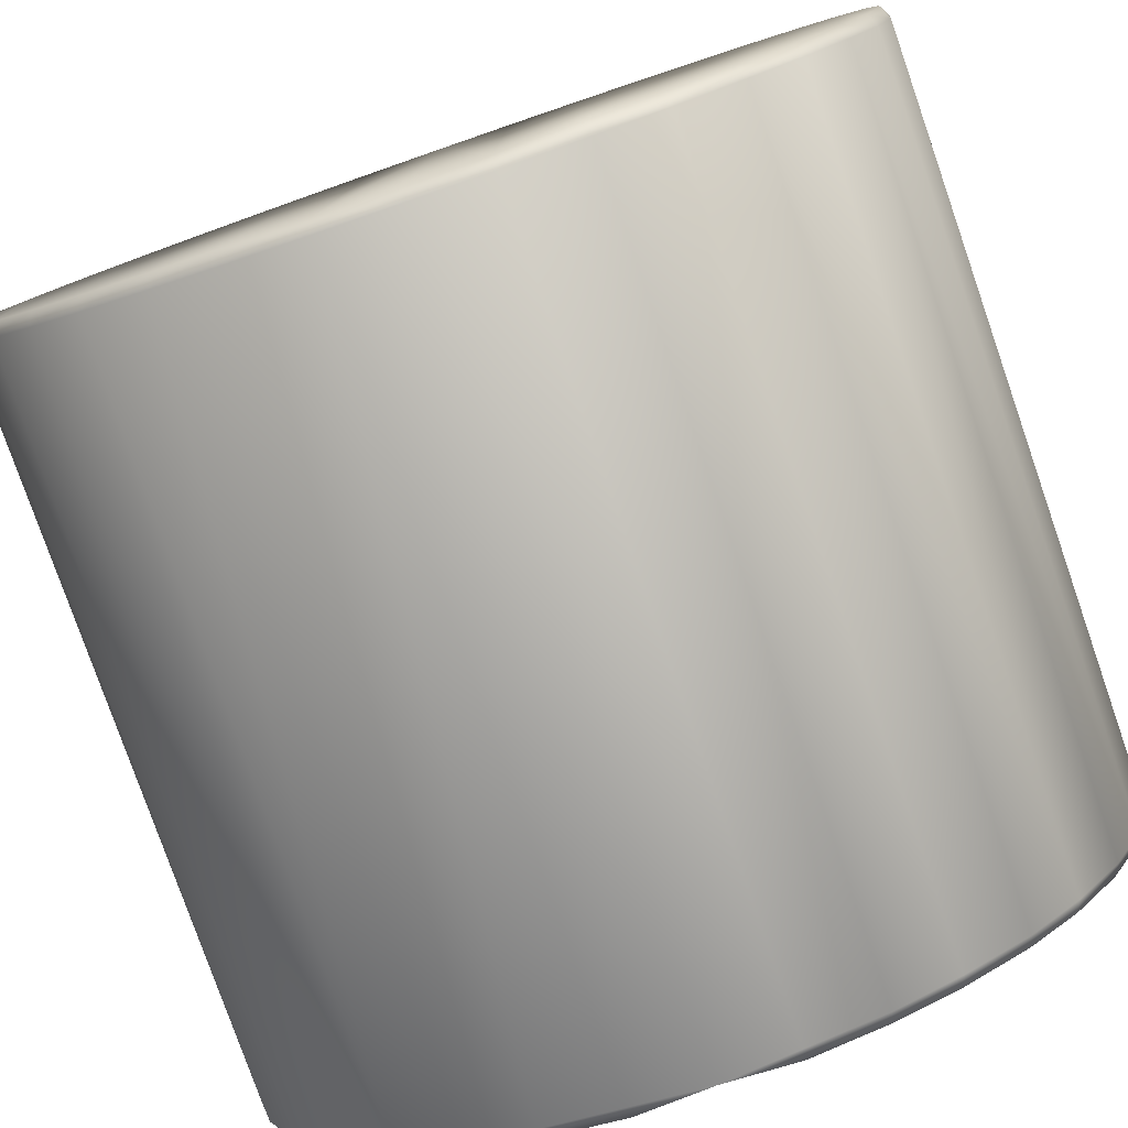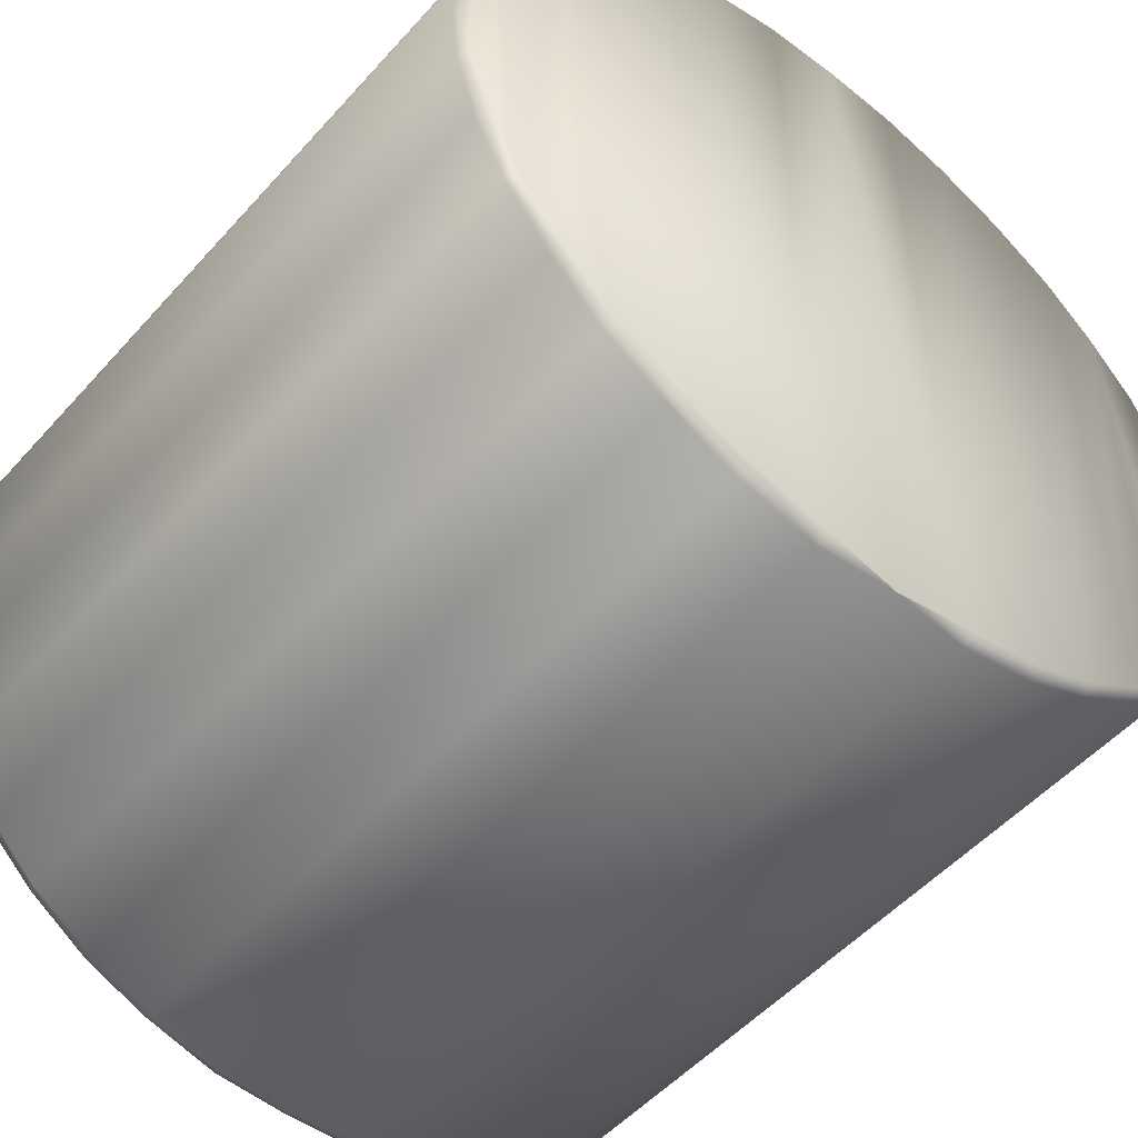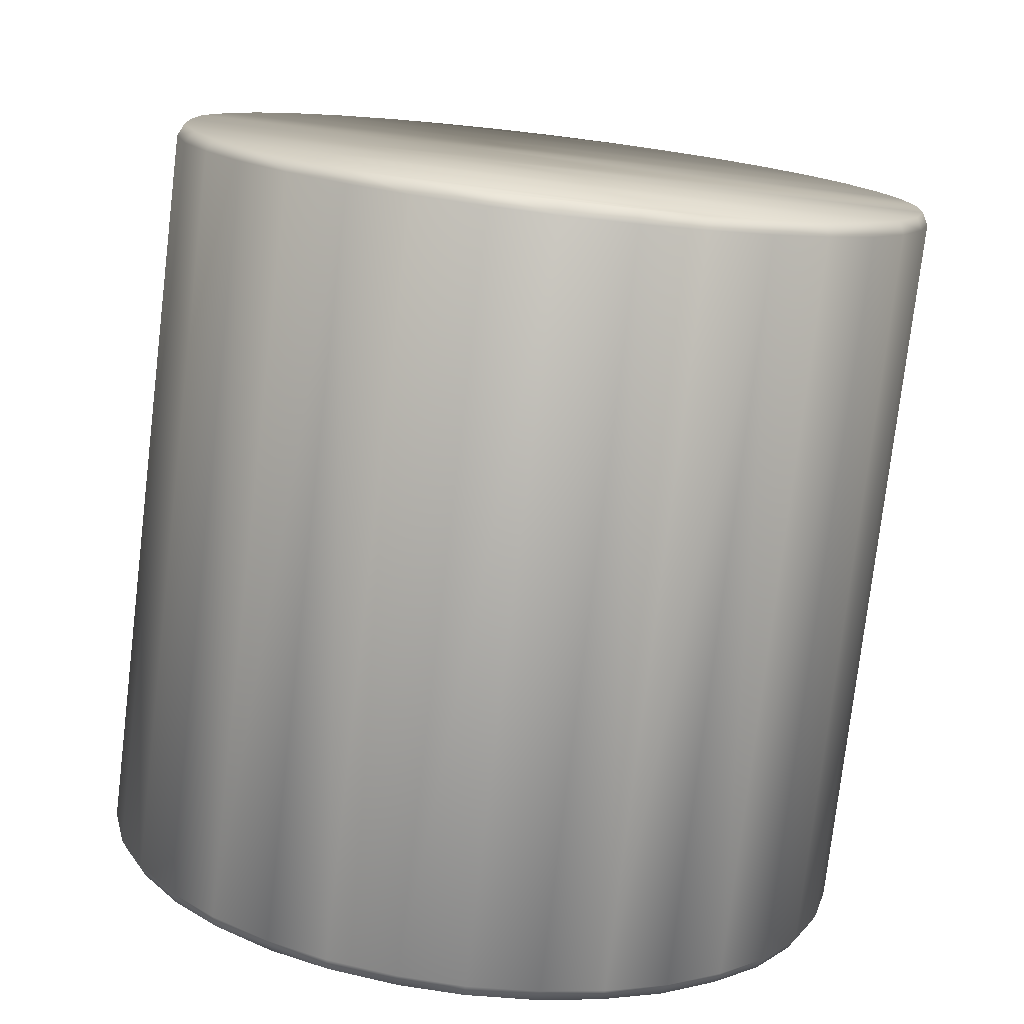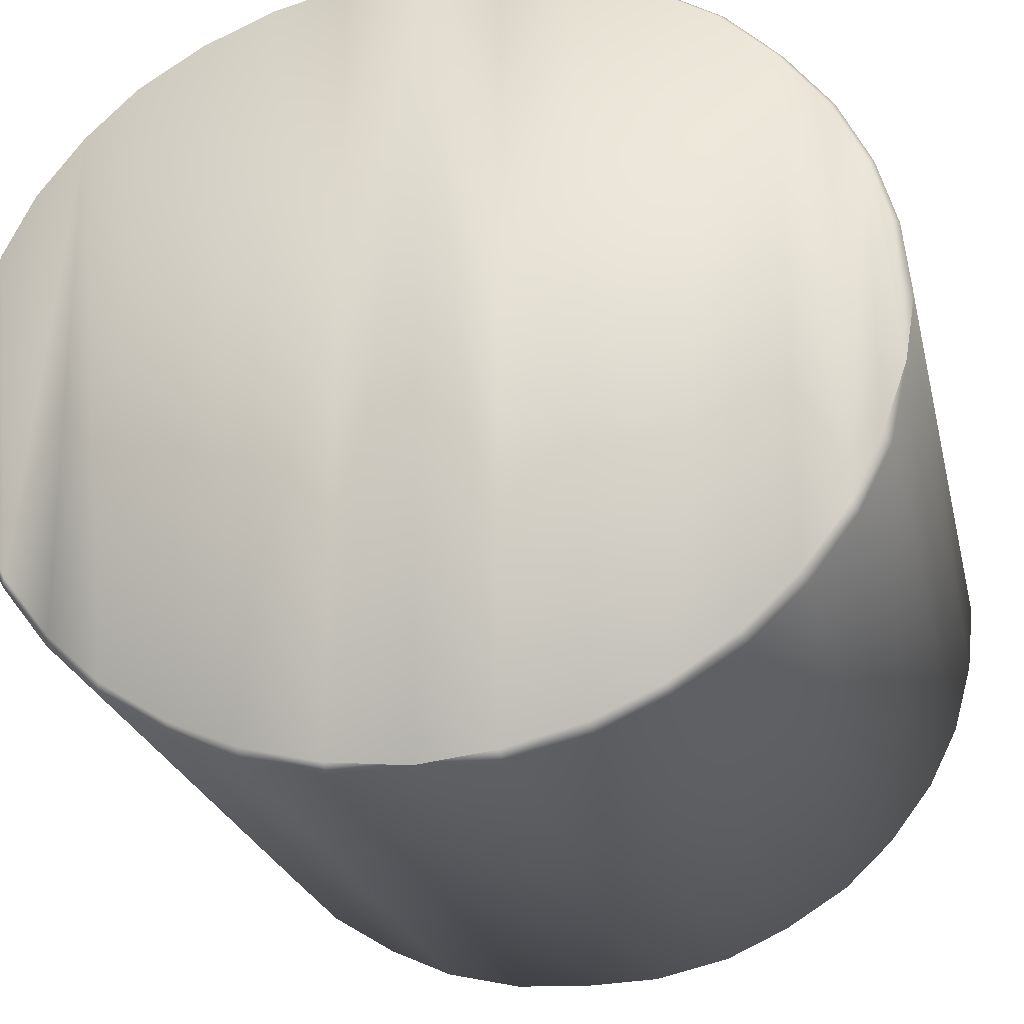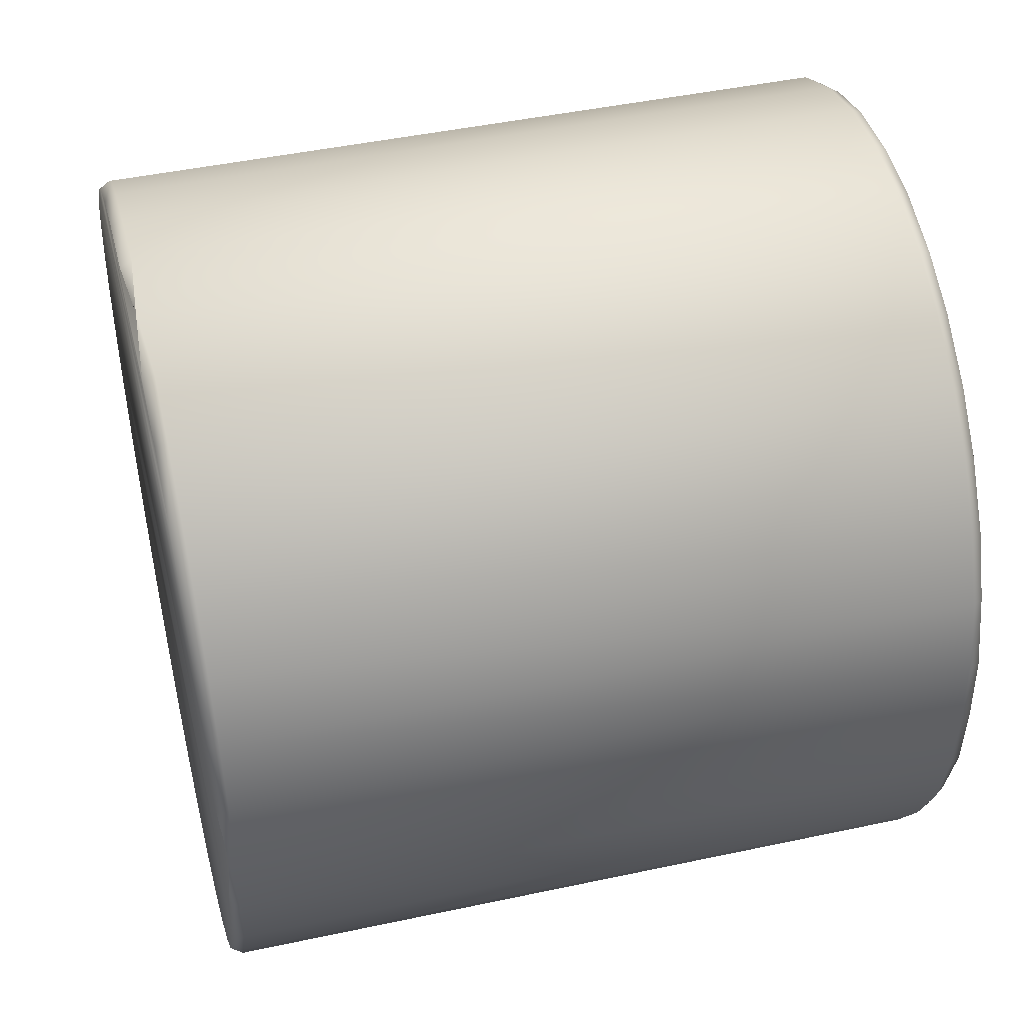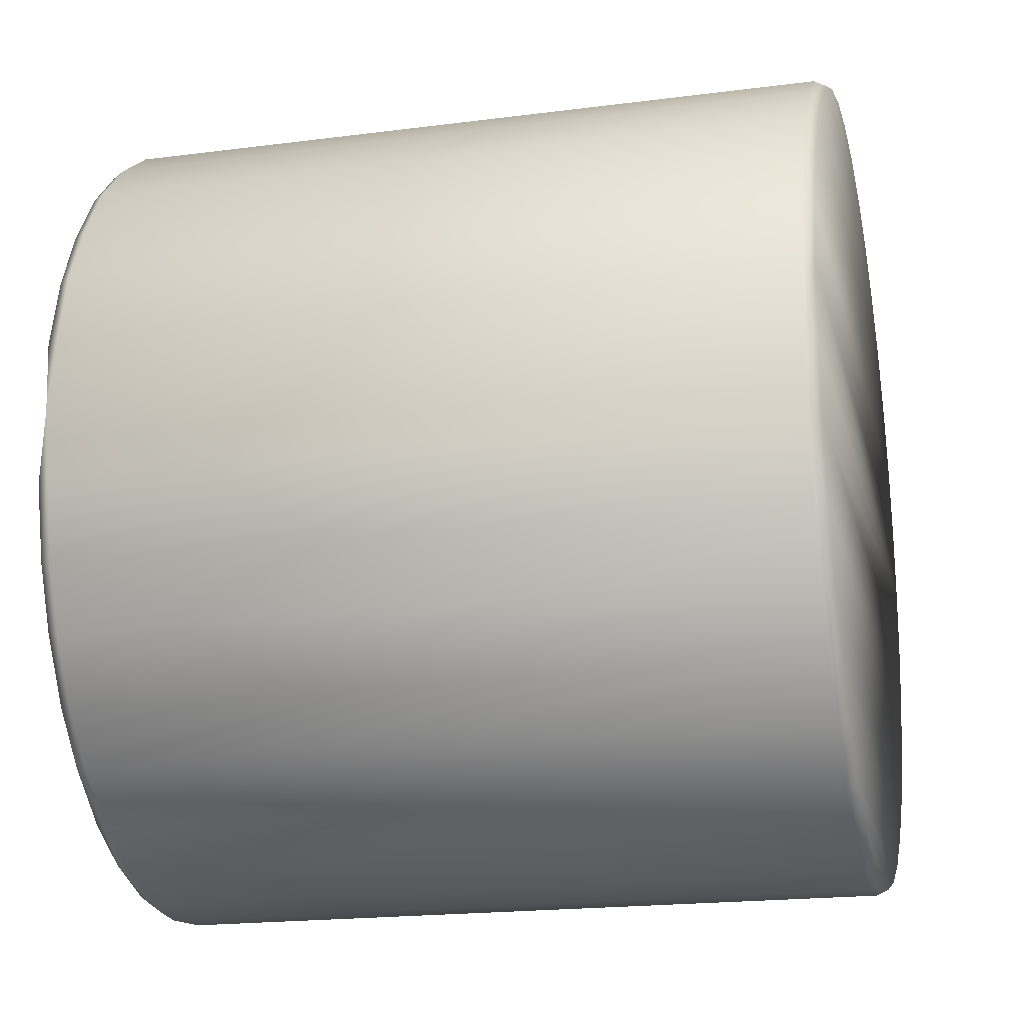
<metadata>
{"format":"obj","ext":"obj","renderer":"f3d","projection":"perspective","resolution":1024,"background":"white","views":[{"elev":-79.9,"azim":109.2,"up":"+Y"},{"elev":-51.6,"azim":-130.1,"up":"+Y"},{"elev":-77.5,"azim":83.2,"up":"+Z"},{"elev":-23.9,"azim":-77.3,"up":"+Y"},{"elev":45.9,"azim":-13.9,"up":"+Z"},{"elev":-19.9,"azim":13.6,"up":"+Z"}]}
</metadata>
<code>
o default:default.009_default:default.025
v 0.01135 0.06716 0.09575
v 0.006155 0.06971 0.06753
v 0.004725 0.06841 0.05872
v 0.00474 0.06895 0.06753
v 0.00471 0.06634 0.05036
v 0.006156 0.06917 0.05858
v 0.09429 0.06971 0.06737
v 0.004696 0.0629 0.04218
v 0.006141 0.06706 0.05007
v 0.09577 0.06897 0.06737
v 0.09575 0.06843 0.05856
v 0.09428 0.06917 0.05842
v 0.09426 0.06706 0.04992
v 0.006126 0.06357 0.04175
v 0.004683 0.05827 0.03471
v 0.09574 0.06636 0.05019
v 0.09572 0.06292 0.04201
v 0.09425 0.06357 0.0416
v 0.09423 0.05902 0.03403
v 0.006113 0.05902 0.03418
v 0.006103 0.05305 0.02804
v 0.004673 0.05255 0.02869
v 0.006093 0.04634 0.0228
v 0.004664 0.04585 0.02347
v 0.004657 0.0386 0.01988
v 0.004652 0.02274 0.01682
v 0.004653 0.03111 0.01764
v 0.006083 0.0313 0.01688
v 0.006087 0.03887 0.01909
v 0.09421 0.04634 0.02264
v 0.09422 0.05305 0.02788
v 0.09571 0.05814 0.03452
v 0.004653 0.0151 0.01752
v 0.006082 0.02274 0.01598
v 0.0942 0.0313 0.01673
v 0.09421 0.03887 0.01893
v 0.09569 0.04576 0.02323
v 0.0957 0.05256 0.02851
v 0.09569 0.03861 0.0197
v 0.004657 0.006884 0.01988
v 0.006083 0.01495 0.01677
v 0.0942 0.02274 0.01582
v 0.09568 0.03107 0.01737
v 0.006093 -0.000533 0.02269
v 0.006087 0.006619 0.01909
v 0.0942 0.01495 0.01661
v 0.006103 -0.00756 0.02804
v 0.09421 -0.000533 0.02253
v 0.09421 0.006619 0.01893
v 0.09568 0.02274 0.01664
v 0.09568 0.01511 0.01726
v 0.09569 0.006876 0.0197
v 0.09569 -2.1e-05 0.02312
v 0.0957 -0.007077 0.02851
v 0.09422 -0.00756 0.02788
v 0.09571 -0.01248 0.0344
v 0.09423 -0.01329 0.03391
v 0.09572 -0.01743 0.04201
v 0.09425 -0.01808 0.0416
v 0.09574 -0.02059 0.04965
v 0.09577 -0.02333 0.06737
v 0.09429 -0.02407 0.06737
v 0.09575 -0.02294 0.05856
v 0.09428 -0.02368 0.05842
v 0.09426 -0.0216 0.04929
v 0.006126 -0.01808 0.04175
v 0.006113 -0.01329 0.03406
v 0.004673 -0.007062 0.02869
v 0.004663 -8e-05 0.02336
v 0.006156 -0.02368 0.05858
v 0.005401 -0.02369 0.06753
v 0.004683 -0.01258 0.03459
v 0.004696 -0.01741 0.04218
v 0.00614 -0.0216 0.04945
v 0.004709 -0.02072 0.04978
v 0.004725 -0.02292 0.05872
v 0.004808 0.05255 0.1064
v 0.006198 0.05902 0.1009
v 0.004798 0.05827 0.1003
v 0.004785 0.0629 0.09288
v 0.006185 0.06357 0.0933
v 0.00477 0.06634 0.0847
v 0.00617 0.06706 0.08499
v 0.09431 0.06917 0.07633
v 0.006155 0.06917 0.07648
v 0.09432 0.06706 0.08483
v 0.09434 0.06357 0.09315
v 0.09435 0.05902 0.1007
v 0.004817 0.04585 0.1116
v 0.006208 0.05305 0.107
v 0.09436 0.05305 0.1069
v 0.09582 0.05814 0.1002
v 0.09581 0.06292 0.09274
v 0.0958 0.06636 0.08455
v 0.09578 0.06843 0.07618
v 0.09429 0.06971 0.06737
v 0.09577 0.06897 0.06737
v 0.006155 0.06971 0.06753
v 0.004756 0.06841 0.07633
v 0.00474 0.06895 0.06753
v 0.006218 0.04634 0.1123
v 0.004824 0.0386 0.1152
v 0.006224 0.03887 0.116
v 0.004828 0.03111 0.1174
v 0.006228 0.0313 0.1182
v 0.004829 0.02274 0.1182
v 0.00623 0.02274 0.1191
v 0.005528 0.01503 0.1179
v 0.09437 0.04634 0.1121
v 0.09438 0.03887 0.1158
v 0.09438 0.0313 0.118
v 0.09438 0.02274 0.1189
v 0.09438 0.01495 0.1181
v 0.005528 0.01503 0.1179
v 0.09438 0.006619 0.1158
v 0.006224 0.006619 0.116
v 0.09437 -0.000533 0.1122
v 0.006218 -0.000533 0.1124
v 0.09584 0.05256 0.1062
v 0.09584 0.04576 0.1115
v 0.09585 0.03861 0.115
v 0.09585 0.03107 0.1174
v 0.09586 0.02274 0.1181
v 0.09585 0.01511 0.1175
v 0.09585 0.006876 0.115
v 0.09584 -2.1e-05 0.1116
v 0.09584 -0.007077 0.1062
v 0.09436 -0.00756 0.1069
v 0.09582 -0.01248 0.1003
v 0.006208 -0.00756 0.107
v 0.09435 -0.01329 0.1008
v 0.006198 -0.01329 0.101
v 0.09434 -0.01808 0.09315
v 0.006185 -0.01808 0.0933
v 0.09433 -0.0216 0.08545
v 0.006171 -0.0216 0.08561
v 0.09431 -0.02368 0.07633
v 0.006155 -0.02368 0.07648
v 0.005401 -0.02369 0.06753
v 0.004756 -0.02292 0.07633
v 0.09581 -0.01743 0.09274
v 0.0958 -0.02059 0.08509
v 0.09578 -0.02294 0.07618
v 0.09429 -0.02407 0.06737
v 0.09577 -0.02333 0.06737
v 0.004771 -0.02072 0.08528
v 0.004785 -0.01741 0.09288
v 0.004798 -0.01258 0.1005
v 0.004824 0.006884 0.1152
v 0.004818 -8e-05 0.1117
v 0.004808 -0.007062 0.1064
v 0.09585 0.03861 0.115
v 0.09585 0.03107 0.1174
v 0.09585 0.01511 0.1175
v 0.09586 0.02274 0.1181
v 0.09585 0.006876 0.115
v 0.09584 -2.1e-05 0.1116
v 0.09584 0.04576 0.1115
v 0.09584 -0.007077 0.1062
v 0.09584 0.05256 0.1062
v 0.09582 -0.01248 0.1003
v 0.09582 0.05814 0.1002
v 0.09581 -0.01743 0.09274
v 0.09581 0.06292 0.09274
v 0.0958 -0.02059 0.08509
v 0.0958 0.06636 0.08455
v 0.09578 -0.02294 0.07618
v 0.09577 -0.02333 0.06737
v 0.09577 0.06897 0.06737
v 0.09578 0.06843 0.07618
v 0.09577 -0.02333 0.06737
v 0.09575 -0.02294 0.05856
v 0.09577 0.06897 0.06737
v 0.09575 0.06843 0.05856
v 0.09574 0.06636 0.05019
v 0.09574 -0.02059 0.04965
v 0.09572 0.06292 0.04201
v 0.09572 -0.01743 0.04201
v 0.09571 0.05814 0.03452
v 0.09571 -0.01248 0.0344
v 0.0957 0.05256 0.02851
v 0.0957 -0.007077 0.02851
v 0.09569 0.04576 0.02323
v 0.09569 -2.1e-05 0.02312
v 0.09569 0.03861 0.0197
v 0.09569 0.006876 0.0197
v 0.09568 0.01511 0.01726
v 0.09568 0.03107 0.01737
v 0.09568 0.02274 0.01664
v 0.005401 -0.02369 0.06753
v 0.004756 -0.02292 0.07633
v 0.00474 0.06895 0.06753
v 0.004756 0.06841 0.07633
v 0.00477 0.06634 0.0847
v 0.004771 -0.02072 0.08528
v 0.004785 0.0629 0.09288
v 0.004785 -0.01741 0.09288
v 0.004798 0.05827 0.1003
v 0.004798 -0.01258 0.1005
v 0.004808 0.05255 0.1064
v 0.004808 -0.007062 0.1064
v 0.004818 -8e-05 0.1117
v 0.004817 0.04585 0.1116
v 0.004824 0.0386 0.1152
v 0.004824 0.006884 0.1152
v 0.005528 0.01503 0.1179
v 0.004828 0.03111 0.1174
v 0.004829 0.02274 0.1182
v 0.004657 0.0386 0.01988
v 0.004653 0.03111 0.01764
v 0.004653 0.0151 0.01752
v 0.004652 0.02274 0.01682
v 0.004673 0.05255 0.02869
v 0.004664 0.04585 0.02347
v 0.004663 -8e-05 0.02336
v 0.004657 0.006884 0.01988
v 0.004725 -0.02292 0.05872
v 0.00471 0.06634 0.05036
v 0.004709 -0.02072 0.04978
v 0.004696 0.0629 0.04218
v 0.004696 -0.01741 0.04218
v 0.004683 0.05827 0.03471
v 0.004683 -0.01258 0.03459
v 0.004673 -0.007062 0.02869
v 0.005401 -0.02369 0.06753
v 0.00474 0.06895 0.06753
v 0.004725 0.06841 0.05872
f 2 3 4
f 5 3 6
f 3 2 6
f 6 2 7
f 8 5 9
f 5 6 9
f 10 11 7
f 11 12 7
f 7 12 6
f 12 13 6
f 6 13 9
f 13 14 9
f 9 14 8
f 14 15 8
f 11 16 12
f 16 13 12
f 16 17 13
f 17 18 13
f 13 18 14
f 18 19 14
f 14 19 20
f 19 21 20
f 20 21 22
f 21 23 22
f 22 23 24
f 23 25 24
f 14 20 15
f 20 22 15
f 26 27 28
f 27 25 28
f 28 25 29
f 25 23 29
f 29 23 30
f 23 21 30
f 30 21 31
f 21 19 31
f 31 19 32
f 33 26 34
f 26 28 34
f 34 28 35
f 28 29 35
f 35 29 36
f 29 30 36
f 36 30 37
f 30 38 37
f 30 31 38
f 31 32 38
f 35 36 39
f 36 37 39
f 40 33 41
f 33 34 41
f 41 34 42
f 34 35 42
f 42 35 43
f 35 39 43
f 44 40 45
f 40 41 45
f 45 41 46
f 41 42 46
f 47 44 48
f 44 45 48
f 48 45 49
f 45 46 49
f 43 50 42
f 50 51 42
f 42 51 46
f 51 52 46
f 46 52 49
f 52 53 49
f 49 53 48
f 53 54 48
f 48 54 55
f 54 56 55
f 55 56 57
f 56 58 57
f 57 58 59
f 58 60 59
f 57 47 55
f 47 48 55
f 61 62 63
f 62 64 63
f 63 64 60
f 64 65 60
f 60 65 59
f 65 66 59
f 59 66 57
f 66 67 57
f 57 67 47
f 67 68 47
f 47 68 44
f 68 69 44
f 44 69 40
f 65 64 70
f 64 62 70
f 70 62 71
f 68 67 72
f 67 66 72
f 72 66 73
f 66 74 73
f 73 74 75
f 74 70 75
f 75 70 76
f 70 71 76
f 66 65 74
f 65 70 74
f 77 78 79
f 80 79 81
f 79 78 81
f 82 80 83
f 80 81 83
f 84 85 86
f 85 83 86
f 86 83 87
f 83 81 87
f 87 81 88
f 81 78 88
f 89 90 77
f 77 90 78
f 90 91 78
f 78 91 88
f 91 92 88
f 88 92 87
f 92 93 87
f 87 93 86
f 93 94 86
f 86 94 84
f 94 95 84
f 84 95 96
f 95 97 96
f 84 96 85
f 96 98 85
f 85 98 99
f 98 100 99
f 90 89 101
f 89 102 101
f 101 102 103
f 102 104 103
f 103 104 105
f 104 106 105
f 105 106 107
f 106 108 107
f 91 90 109
f 90 101 109
f 109 101 110
f 101 103 110
f 110 103 111
f 103 105 111
f 111 105 112
f 105 107 112
f 112 107 113
f 107 114 113
f 113 114 115
f 114 116 115
f 115 116 117
f 116 118 117
f 92 91 119
f 91 109 119
f 119 109 120
f 109 110 120
f 120 110 121
f 110 111 121
f 121 111 122
f 111 112 122
f 122 112 123
f 112 124 123
f 112 113 124
f 113 125 124
f 113 115 125
f 115 126 125
f 115 117 126
f 117 127 126
f 117 128 127
f 128 129 127
f 117 118 128
f 118 130 128
f 128 130 131
f 130 132 131
f 131 132 133
f 132 134 133
f 133 134 135
f 134 136 135
f 135 136 137
f 136 138 137
f 137 138 139
f 138 140 139
f 128 131 129
f 131 141 129
f 131 133 141
f 133 142 141
f 133 135 142
f 135 137 142
f 142 137 143
f 137 144 143
f 143 144 145
f 137 139 144
f 138 146 140
f 147 146 136
f 146 138 136
f 136 134 147
f 134 148 147
f 114 149 116
f 149 150 116
f 116 150 118
f 150 151 118
f 118 151 130
f 151 148 130
f 130 148 132
f 148 134 132
f 152 153 154
f 153 155 154
f 154 156 152
f 156 157 152
f 152 157 158
f 157 159 158
f 158 159 160
f 159 161 160
f 160 161 162
f 161 163 162
f 162 163 164
f 163 165 164
f 164 165 166
f 165 167 166
f 168 169 167
f 169 170 167
f 167 170 166
f 171 172 173
f 172 174 173
f 174 172 175
f 172 176 175
f 175 176 177
f 176 178 177
f 177 178 179
f 178 180 179
f 179 180 181
f 180 182 181
f 181 182 183
f 182 184 183
f 183 184 185
f 184 186 185
f 185 186 187
f 185 187 188
f 187 189 188
f 190 191 192
f 191 193 192
f 193 191 194
f 191 195 194
f 194 195 196
f 195 197 196
f 196 197 198
f 197 199 198
f 198 199 200
f 199 201 200
f 200 201 202
f 200 202 203
f 202 204 203
f 202 205 204
f 205 206 204
f 204 206 207
f 206 208 207
f 209 210 211
f 210 212 211
f 213 214 215
f 214 209 215
f 215 209 216
f 209 211 216
f 217 218 219
f 218 220 219
f 219 220 221
f 220 222 221
f 221 222 223
f 222 213 223
f 223 213 224
f 213 215 224
f 225 226 217
f 226 227 217
f 217 227 218
f 17 32 18
f 32 19 18
f 99 82 85
f 82 83 85

</code>
